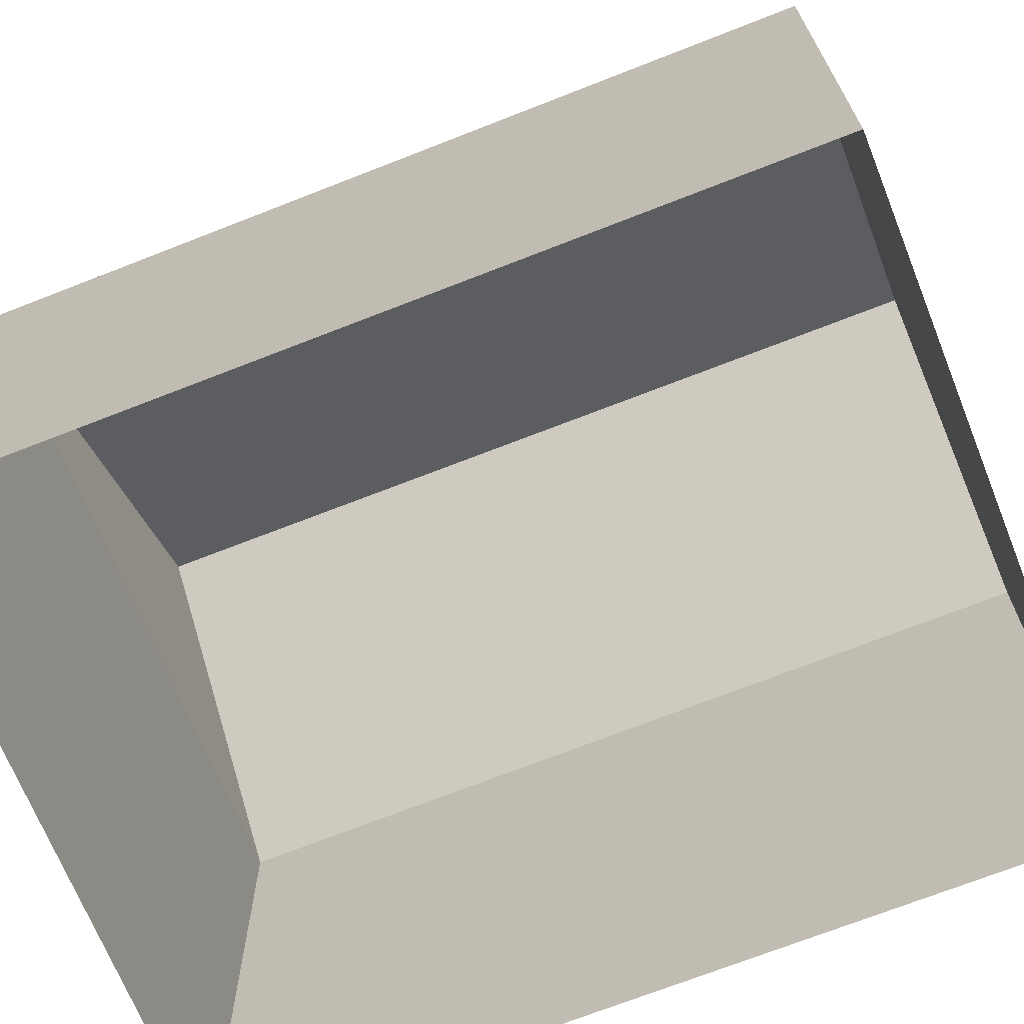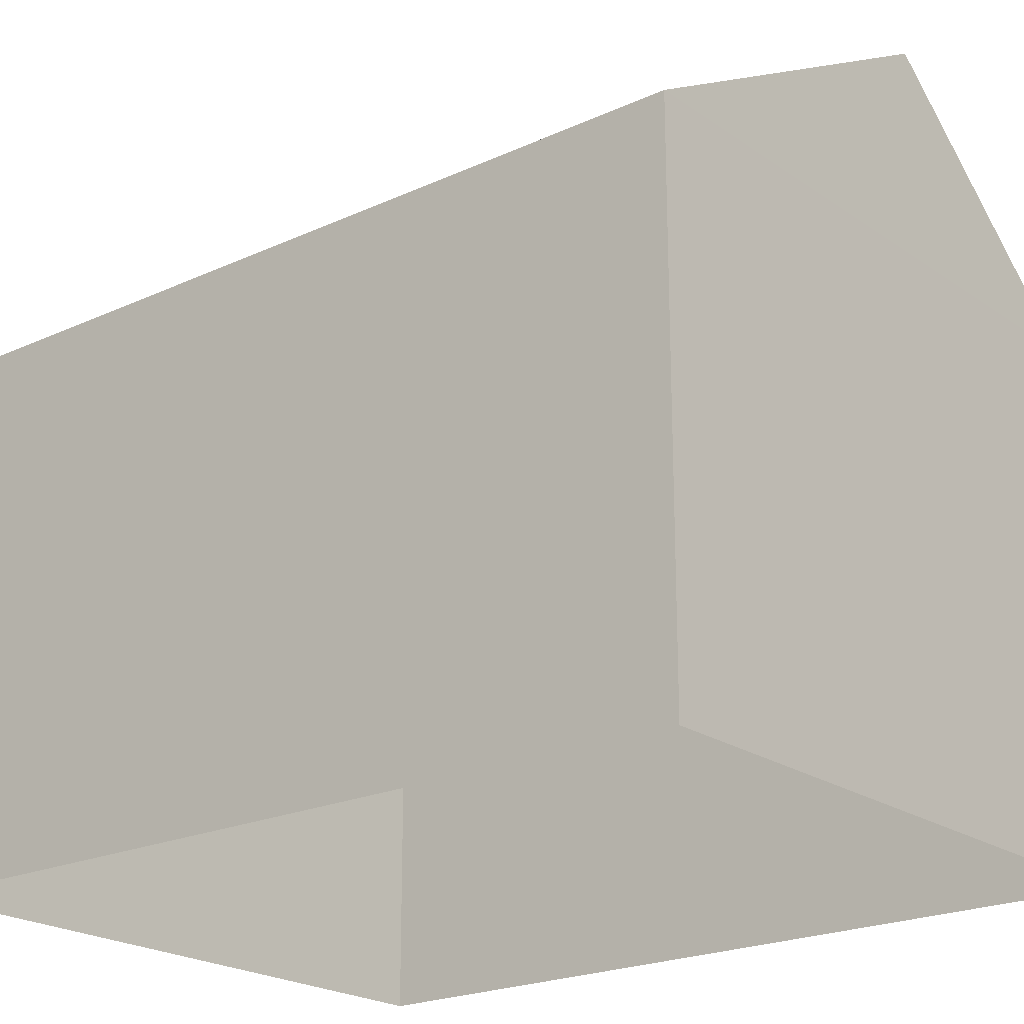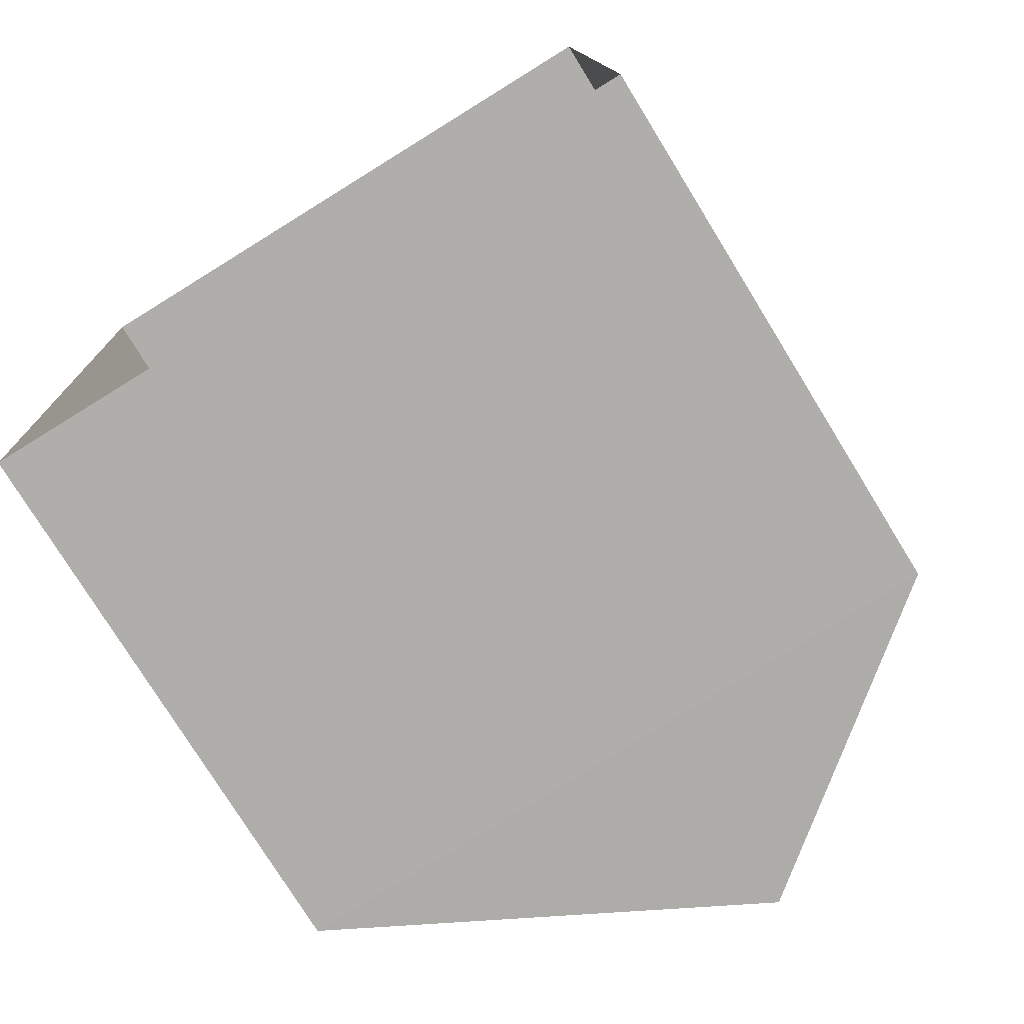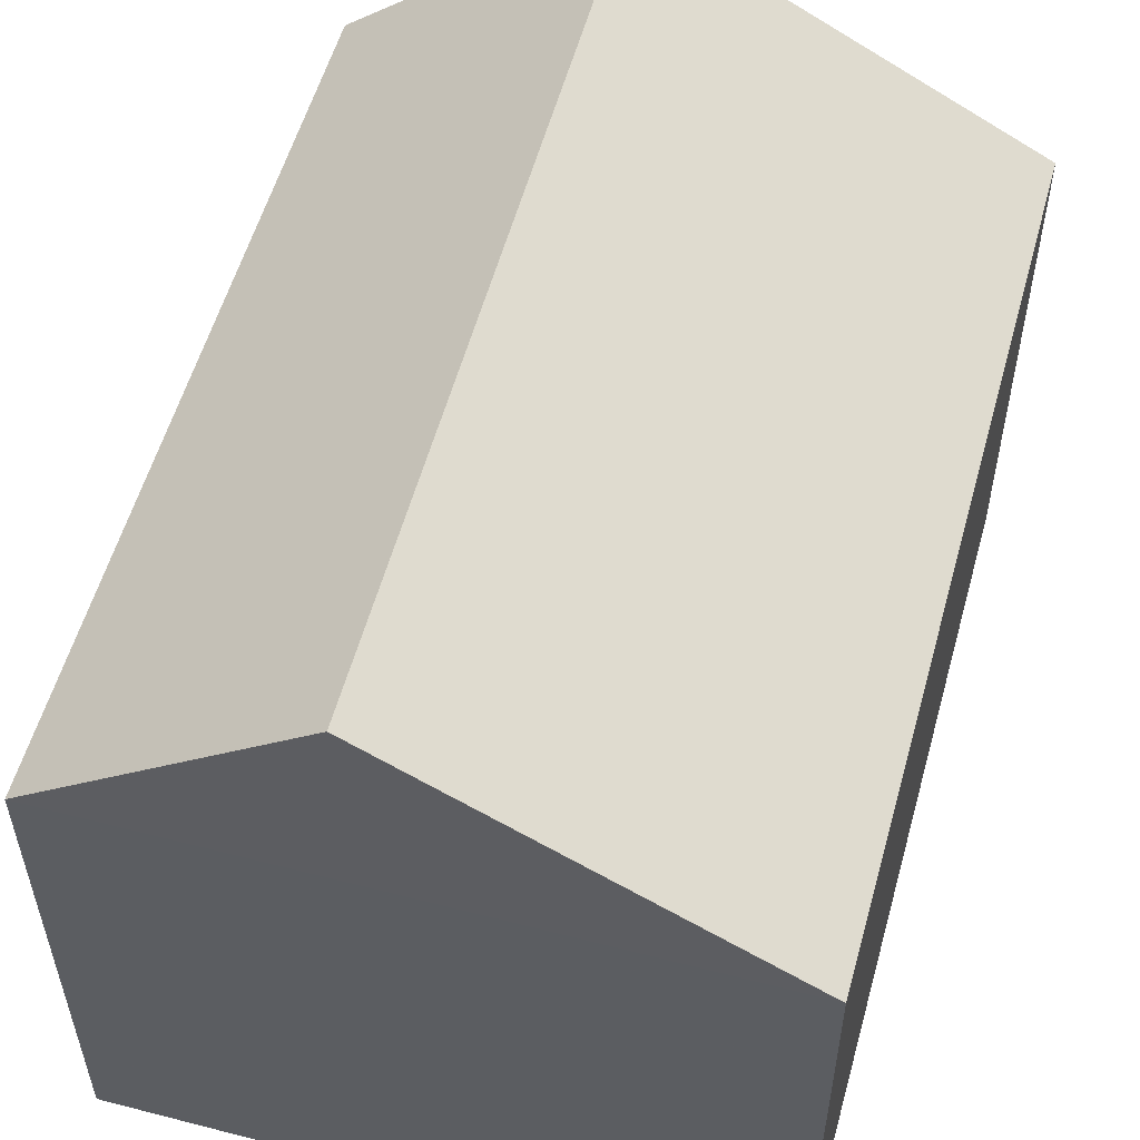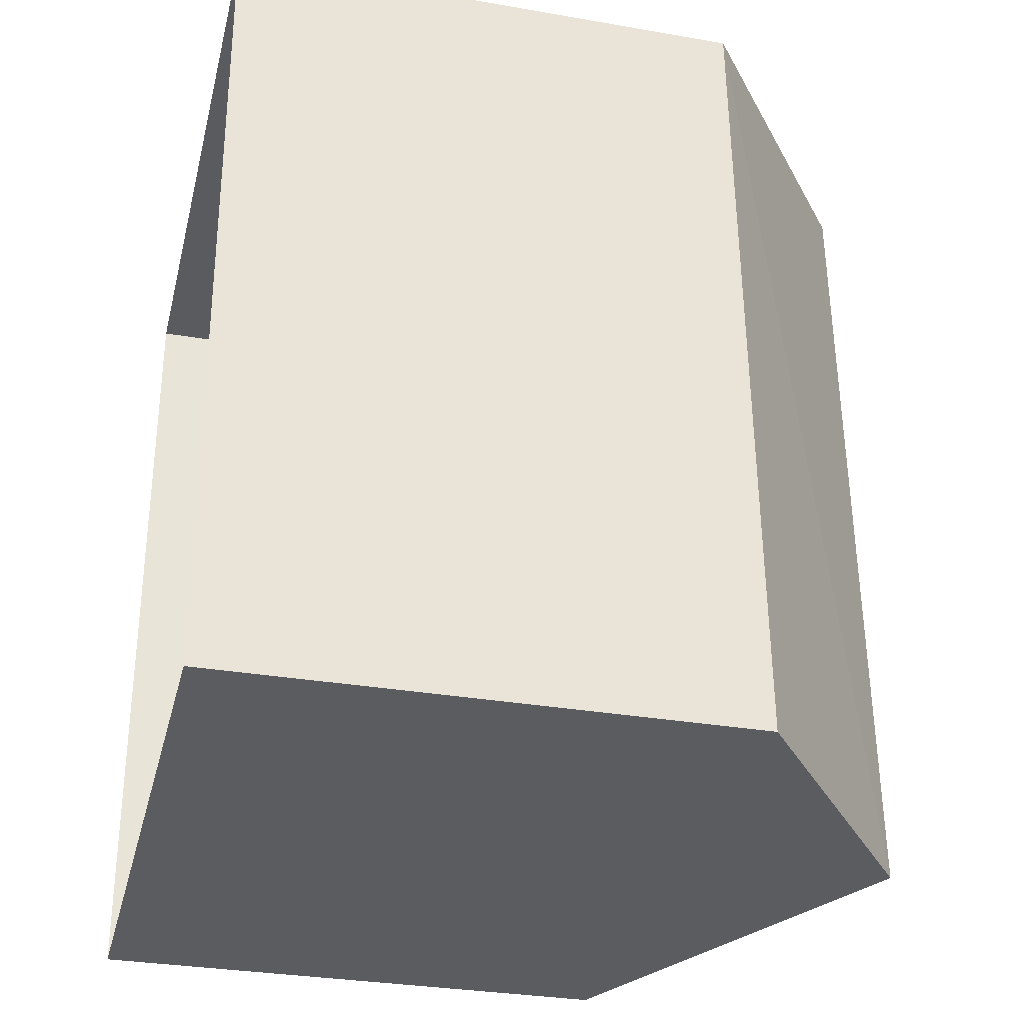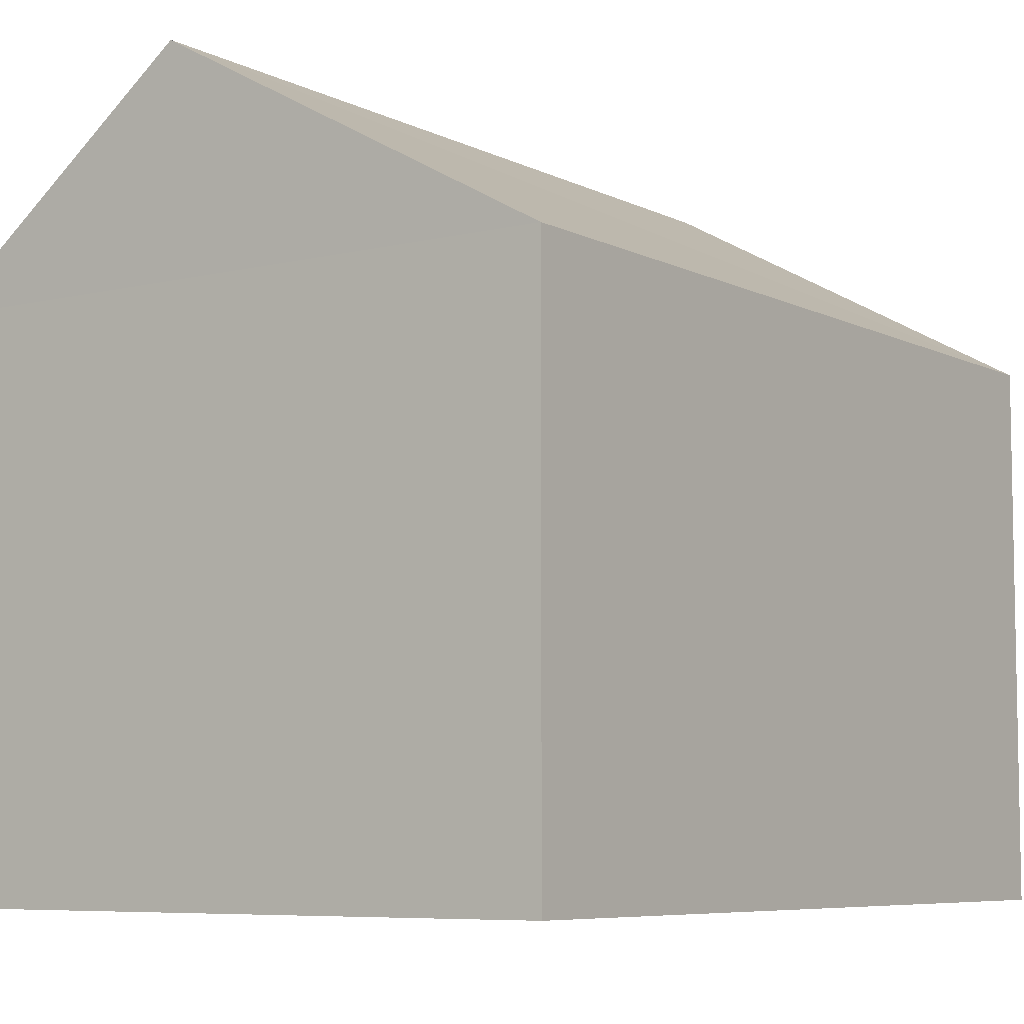
<metadata>
{"format":"obj","ext":"obj","renderer":"f3d","projection":"perspective","resolution":1024,"background":"white","views":[{"elev":-69.0,"azim":109.8,"up":"+Z"},{"elev":-21.5,"azim":127.2,"up":"+Z"},{"elev":-76.2,"azim":-148.5,"up":"+Y"},{"elev":55.2,"azim":13.0,"up":"+Z"},{"elev":-31.4,"azim":-103.7,"up":"+Y"},{"elev":-6.9,"azim":33.3,"up":"+Z"}]}
</metadata>
<code>
v -3.732e+05 -1.054e+05 23.01
v -3.732e+05 -1.053e+05 23.01
v -3.732e+05 -1.054e+05 23.01
v -3.732e+05 -1.053e+05 23.01
v -3.732e+05 -1.053e+05 25.3
v -3.732e+05 -1.054e+05 25.3
v -3.732e+05 -1.054e+05 26.21
v -3.732e+05 -1.053e+05 26.21
v -3.732e+05 -1.053e+05 25.3
v -3.732e+05 -1.054e+05 25.3
f 1 2 3
f 1 4 2
f 5 6 7
f 8 5 7
f 7 9 8
f 7 10 9
f 6 4 1
f 6 5 4
f 9 2 5
f 9 5 8
f 2 4 5
f 10 3 2
f 9 10 2
f 1 3 6
f 6 10 7
f 6 3 10

</code>
